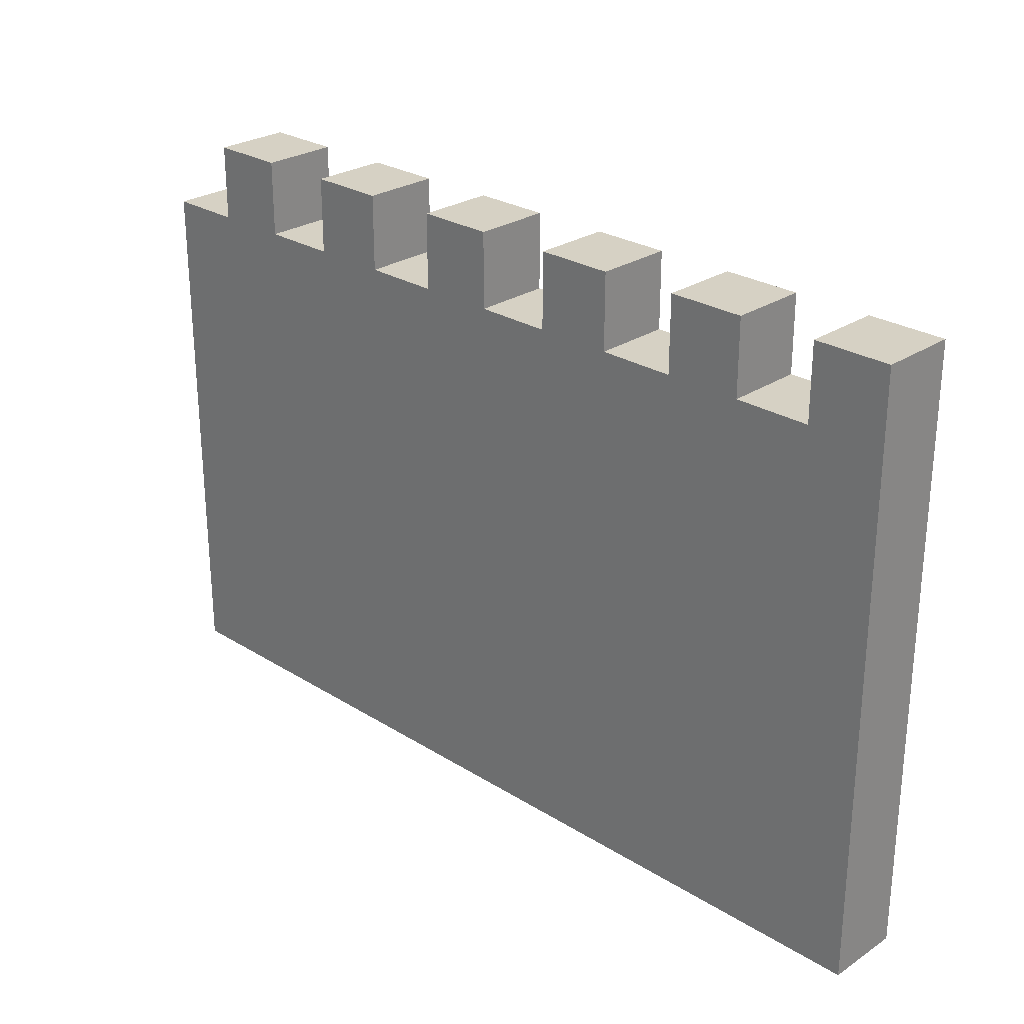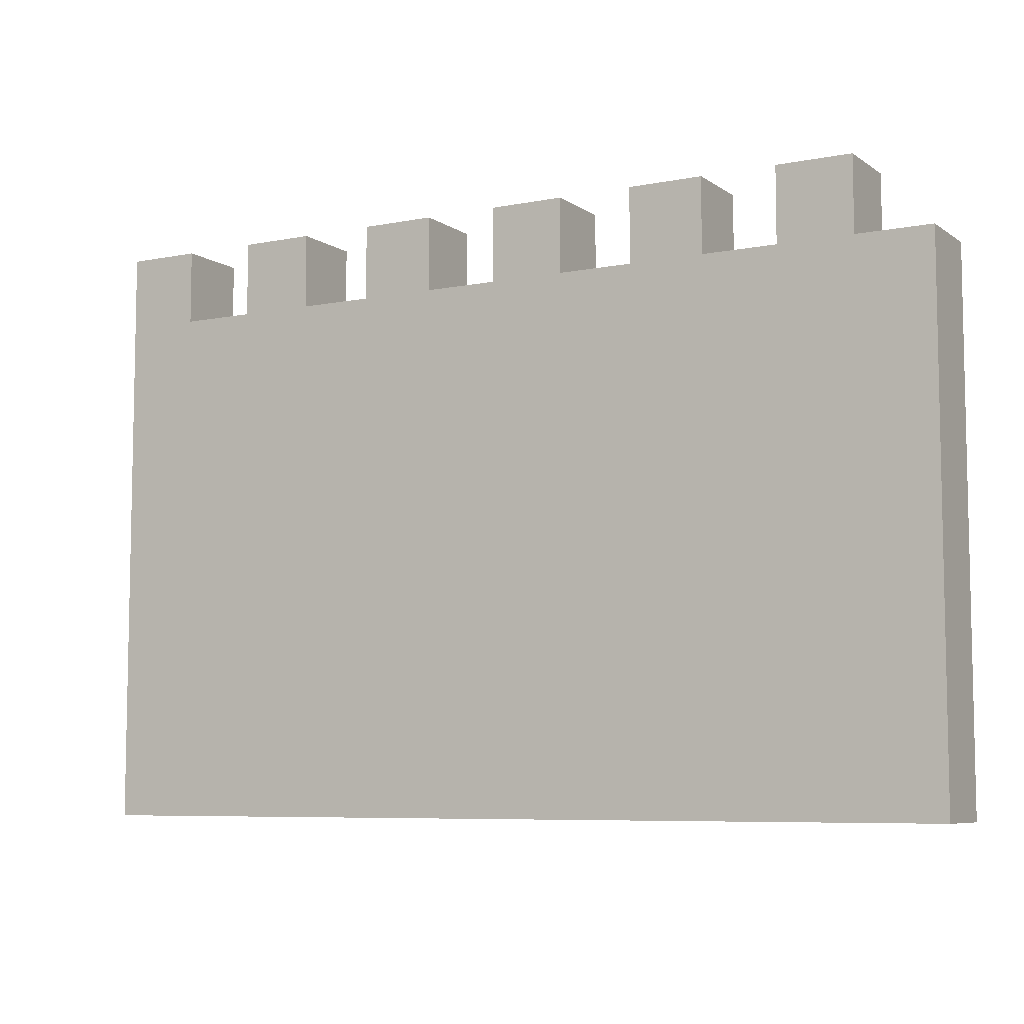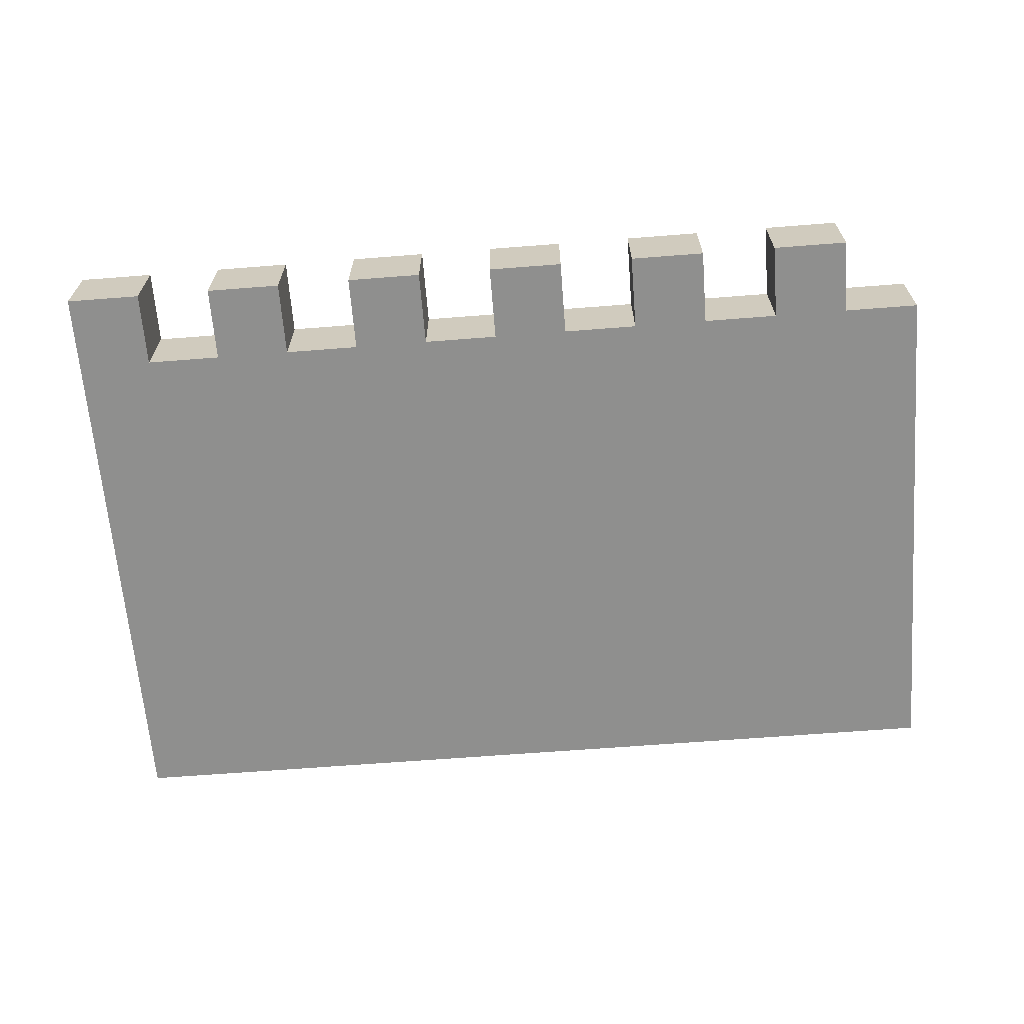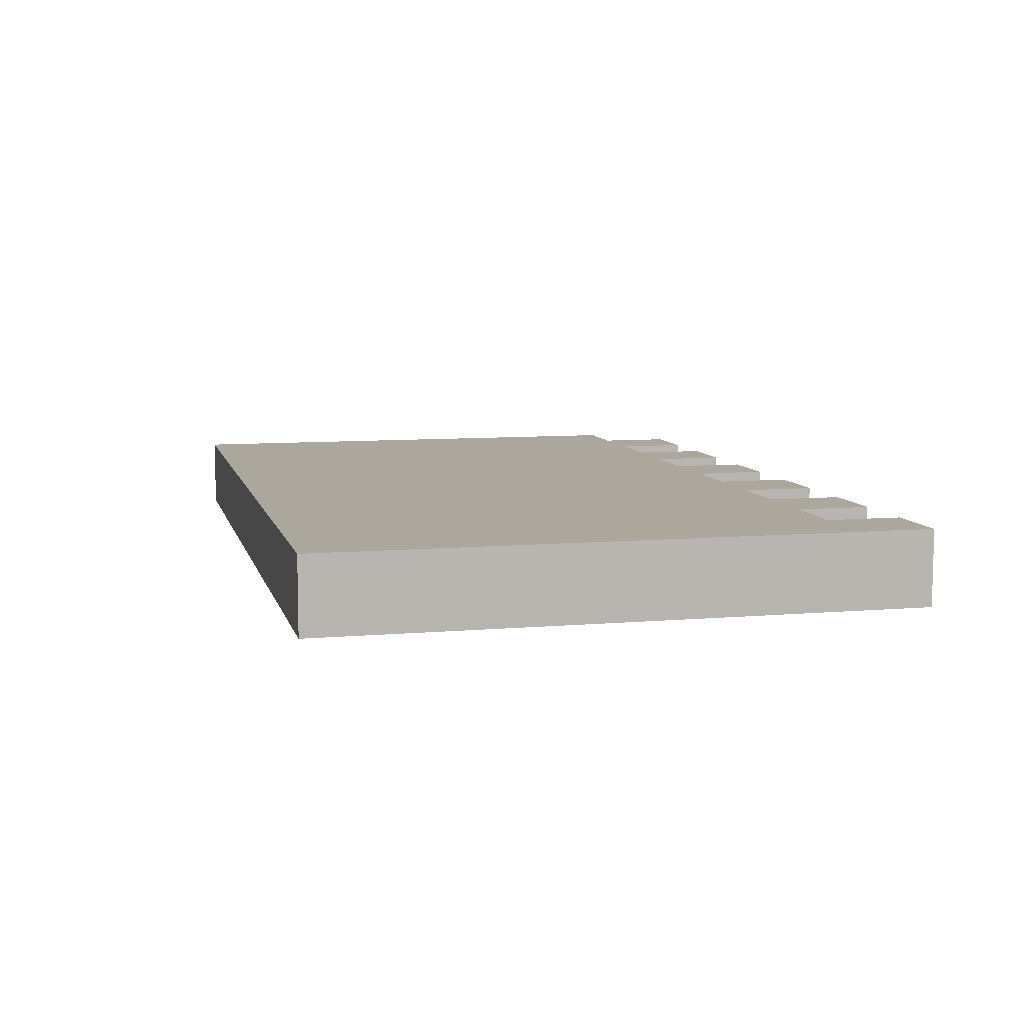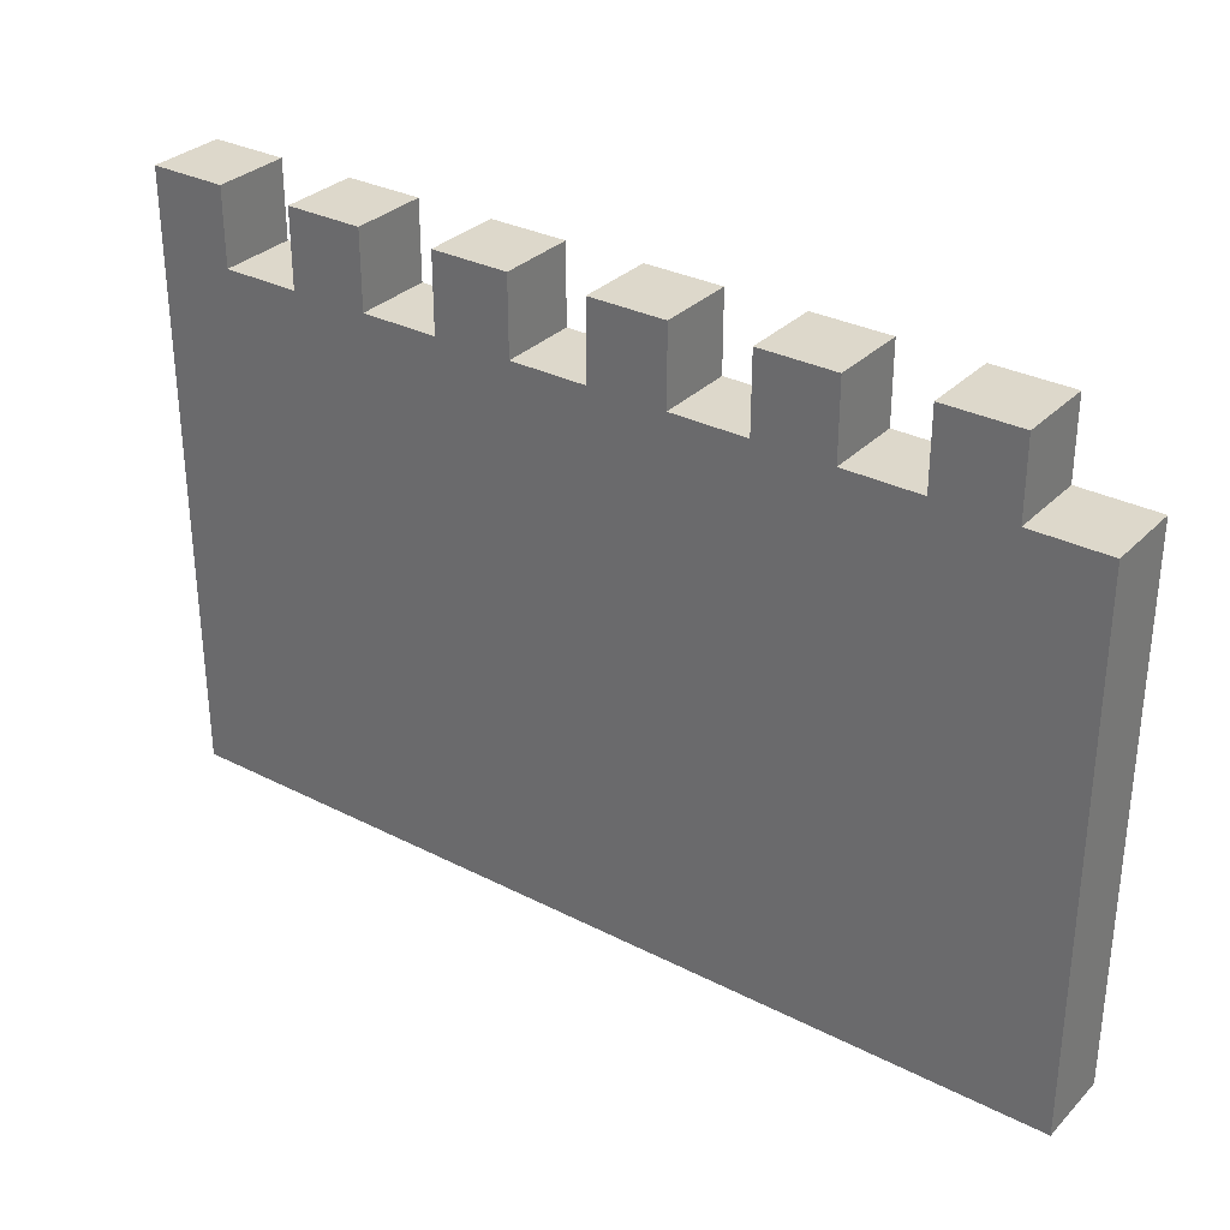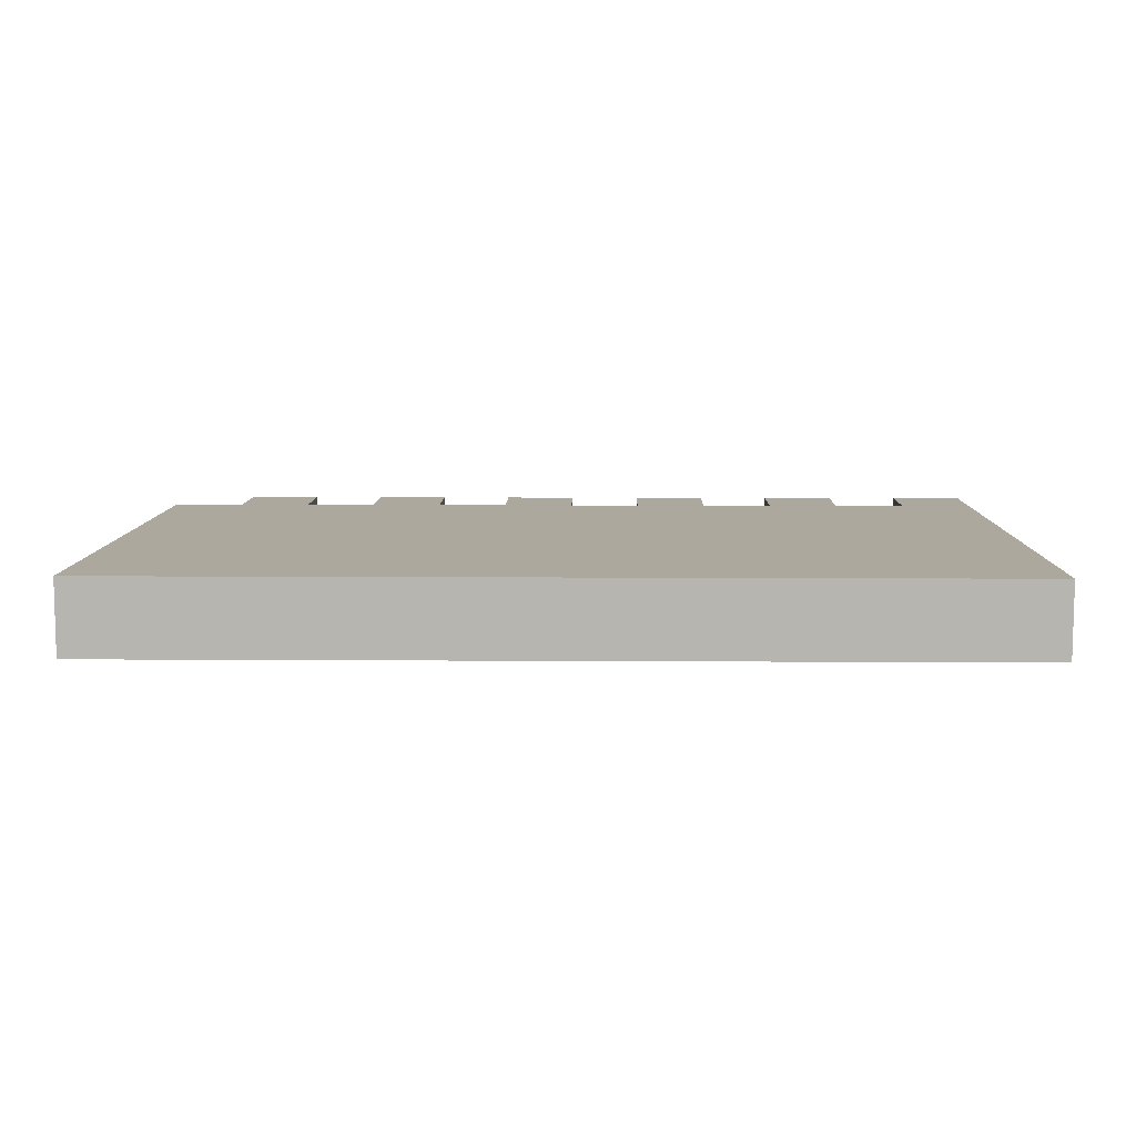
<metadata>
{"format":"obj","ext":"obj","renderer":"f3d","projection":"perspective","resolution":1024,"background":"white","views":[{"elev":26.7,"azim":44.2,"up":"+Y"},{"elev":-7.2,"azim":-150.6,"up":"+Y"},{"elev":-65.2,"azim":-175.5,"up":"+Z"},{"elev":8.3,"azim":76.4,"up":"+Z"},{"elev":31.5,"azim":-144.1,"up":"+Y"},{"elev":8.7,"azim":1.0,"up":"+Z"}]}
</metadata>
<code>
v -6 0 0.5
v -6 0 -0.5
v -6 7 0.5
v -6 7 -0.5
v -5 7 0.5
v -5 7 -0.5
v -5 8 0.5
v -5 8 -0.5
v -3 7 0.5
v -3 7 -0.5
v -3 8 0.5
v -3 8 -0.5
v -1 7 0.5
v -1 7 -0.5
v -1 8 0.5
v -1 8 -0.5
v 1 7 0.5
v 1 7 -0.5
v 1 8 0.5
v 1 8 -0.5
v 3 7 0.5
v 3 7 -0.5
v 3 8 0.5
v 3 8 -0.5
v 5 7 0.5
v 5 7 -0.5
v 5 8 0.5
v 5 8 -0.5
v -4 7 0.5
v -4 7 -0.5
v -4 8 0.5
v -4 8 -0.5
v -2 7 0.5
v -2 7 -0.5
v -2 8 0.5
v -2 8 -0.5
v 0 7 0.5
v 0 7 -0.5
v 0 8 0.5
v 0 8 -0.5
v 2 7 0.5
v 2 7 -0.5
v 2 8 0.5
v 2 8 -0.5
v 4 7 0.5
v 4 7 -0.5
v 4 8 0.5
v 4 8 -0.5
v 6 0 0.5
v 6 0 -0.5
v 6 8 0.5
v 6 8 -0.5
v -6 0 0.5
v -6 7 0.5
v -5 0 0.5
v -5 7 0.5
v -5 8 0.5
v -4 0 0.5
v -4 7 0.5
v -4 8 0.5
v -3 0 0.5
v -3 7 0.5
v -3 8 0.5
v -2 0 0.5
v -2 7 0.5
v -2 8 0.5
v -1 0 0.5
v -1 7 0.5
v -1 8 0.5
v 0 0 0.5
v 0 7 0.5
v 0 8 0.5
v 1 0 0.5
v 1 7 0.5
v 1 8 0.5
v 2 0 0.5
v 2 7 0.5
v 2 8 0.5
v 3 0 0.5
v 3 7 0.5
v 3 8 0.5
v 4 0 0.5
v 4 7 0.5
v 4 8 0.5
v 5 0 0.5
v 5 7 0.5
v 5 8 0.5
v 6 0 0.5
v 6 8 0.5
v -6 0 -0.5
v -6 7 -0.5
v -5 0 -0.5
v -5 7 -0.5
v -5 8 -0.5
v -4 0 -0.5
v -4 7 -0.5
v -4 8 -0.5
v -3 0 -0.5
v -3 7 -0.5
v -3 8 -0.5
v -2 0 -0.5
v -2 7 -0.5
v -2 8 -0.5
v -1 0 -0.5
v -1 7 -0.5
v -1 8 -0.5
v 0 0 -0.5
v 0 7 -0.5
v 0 8 -0.5
v 1 0 -0.5
v 1 7 -0.5
v 1 8 -0.5
v 2 0 -0.5
v 2 7 -0.5
v 2 8 -0.5
v 3 0 -0.5
v 3 7 -0.5
v 3 8 -0.5
v 4 0 -0.5
v 4 7 -0.5
v 4 8 -0.5
v 5 0 -0.5
v 5 7 -0.5
v 5 8 -0.5
v 6 0 -0.5
v 6 8 -0.5
v -6 0 0.5
v -5 0 0.5
v -4 0 0.5
v -3 0 0.5
v -2 0 0.5
v -1 0 0.5
v 0 0 0.5
v 1 0 0.5
v 2 0 0.5
v 3 0 0.5
v 4 0 0.5
v 5 0 0.5
v 6 0 0.5
v -6 0 -0.5
v -5 0 -0.5
v -4 0 -0.5
v -3 0 -0.5
v -2 0 -0.5
v -1 0 -0.5
v 0 0 -0.5
v 1 0 -0.5
v 2 0 -0.5
v 3 0 -0.5
v 4 0 -0.5
v 5 0 -0.5
v 6 0 -0.5
v -6 7 0.5
v -5 7 0.5
v -4 7 0.5
v -3 7 0.5
v -2 7 0.5
v -1 7 0.5
v 0 7 0.5
v 1 7 0.5
v 2 7 0.5
v 3 7 0.5
v 4 7 0.5
v 5 7 0.5
v -6 7 -0.5
v -5 7 -0.5
v -4 7 -0.5
v -3 7 -0.5
v -2 7 -0.5
v -1 7 -0.5
v 0 7 -0.5
v 1 7 -0.5
v 2 7 -0.5
v 3 7 -0.5
v 4 7 -0.5
v 5 7 -0.5
v -5 8 0.5
v -4 8 0.5
v -3 8 0.5
v -2 8 0.5
v -1 8 0.5
v 0 8 0.5
v 1 8 0.5
v 2 8 0.5
v 3 8 0.5
v 4 8 0.5
v 5 8 0.5
v 6 8 0.5
v -5 8 -0.5
v -4 8 -0.5
v -3 8 -0.5
v -2 8 -0.5
v -1 8 -0.5
v 0 8 -0.5
v 1 8 -0.5
v 2 8 -0.5
v 3 8 -0.5
v 4 8 -0.5
v 5 8 -0.5
v 6 8 -0.5
f 3 2 1
f 4 2 3
f 7 6 5
f 8 6 7
f 11 10 9
f 12 10 11
f 15 14 13
f 16 14 15
f 19 18 17
f 20 18 19
f 23 22 21
f 24 22 23
f 27 26 25
f 28 26 27
f 29 30 31
f 31 30 32
f 33 34 35
f 35 34 36
f 37 38 39
f 39 38 40
f 41 42 43
f 43 42 44
f 45 46 47
f 47 46 48
f 49 50 51
f 51 50 52
f 55 54 53
f 56 54 55
f 58 56 55
f 58 57 56
f 59 57 58
f 60 57 59
f 61 59 58
f 62 59 61
f 64 62 61
f 64 63 62
f 65 63 64
f 66 63 65
f 67 65 64
f 68 65 67
f 70 68 67
f 70 69 68
f 71 69 70
f 72 69 71
f 73 71 70
f 74 71 73
f 76 74 73
f 76 75 74
f 77 75 76
f 78 75 77
f 79 77 76
f 80 77 79
f 82 80 79
f 82 81 80
f 83 81 82
f 84 81 83
f 85 83 82
f 86 83 85
f 88 86 85
f 88 87 86
f 89 87 88
f 90 91 92
f 92 91 93
f 92 93 95
f 93 94 95
f 95 94 96
f 96 94 97
f 95 96 98
f 98 96 99
f 98 99 101
f 99 100 101
f 101 100 102
f 102 100 103
f 101 102 104
f 104 102 105
f 104 105 107
f 105 106 107
f 107 106 108
f 108 106 109
f 107 108 110
f 110 108 111
f 110 111 113
f 111 112 113
f 113 112 114
f 114 112 115
f 113 114 116
f 116 114 117
f 116 117 119
f 117 118 119
f 119 118 120
f 120 118 121
f 119 120 122
f 122 120 123
f 122 123 125
f 123 124 125
f 125 124 126
f 140 128 127
f 141 129 128
f 141 128 140
f 142 130 129
f 142 129 141
f 143 131 130
f 143 130 142
f 144 132 131
f 144 131 143
f 145 133 132
f 145 132 144
f 146 134 133
f 146 133 145
f 147 135 134
f 147 134 146
f 148 136 135
f 148 135 147
f 149 137 136
f 149 136 148
f 150 138 137
f 150 137 149
f 151 139 138
f 151 138 150
f 152 139 151
f 153 154 165
f 165 154 166
f 155 156 167
f 167 156 168
f 157 158 169
f 169 158 170
f 159 160 171
f 171 160 172
f 161 162 173
f 173 162 174
f 163 164 175
f 175 164 176
f 177 178 189
f 189 178 190
f 179 180 191
f 191 180 192
f 181 182 193
f 193 182 194
f 183 184 195
f 195 184 196
f 185 186 197
f 197 186 198
f 187 188 199
f 199 188 200

</code>
